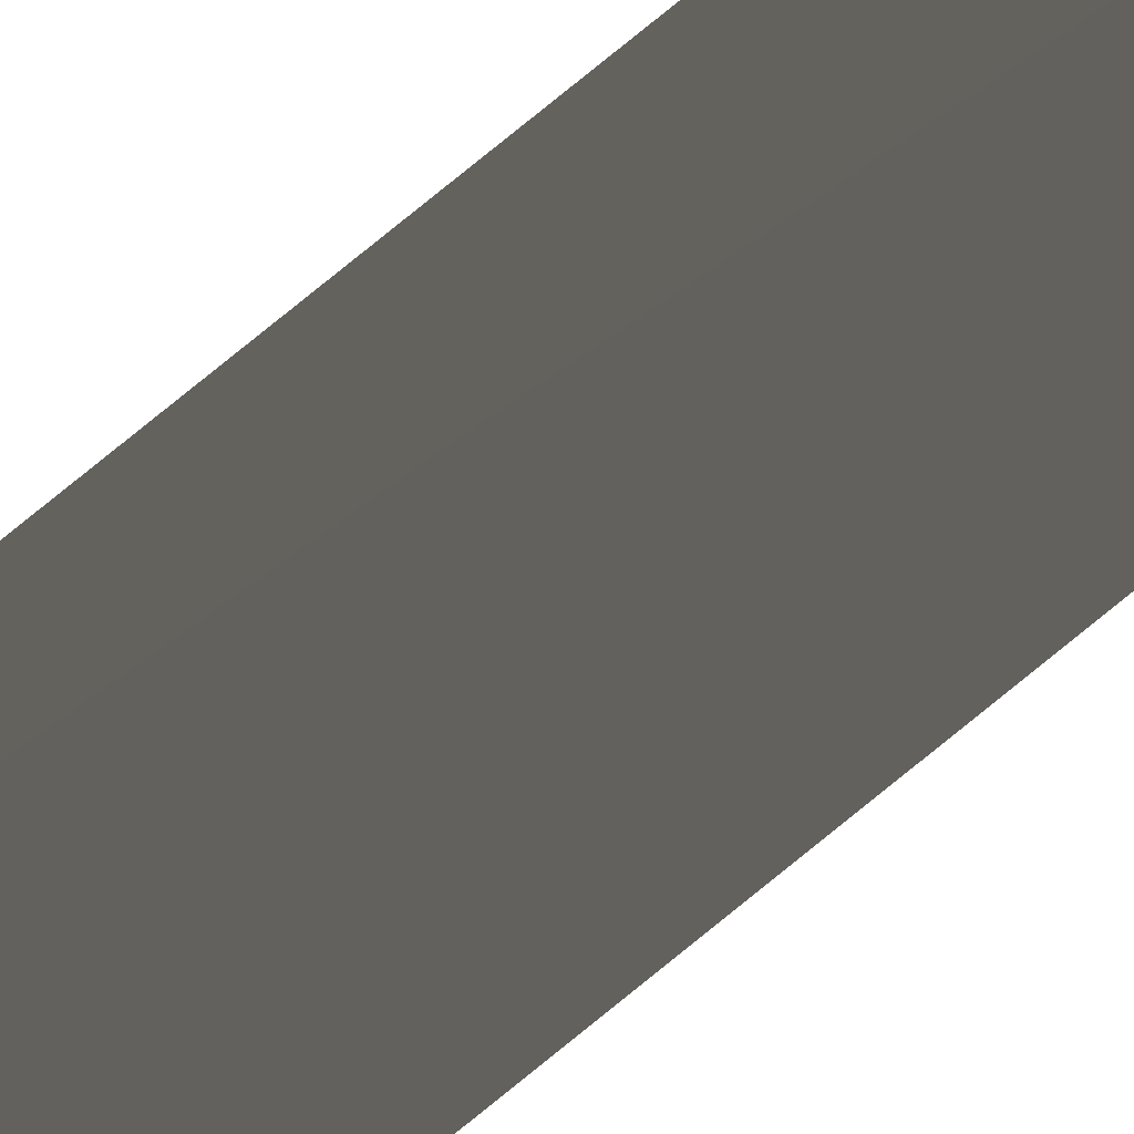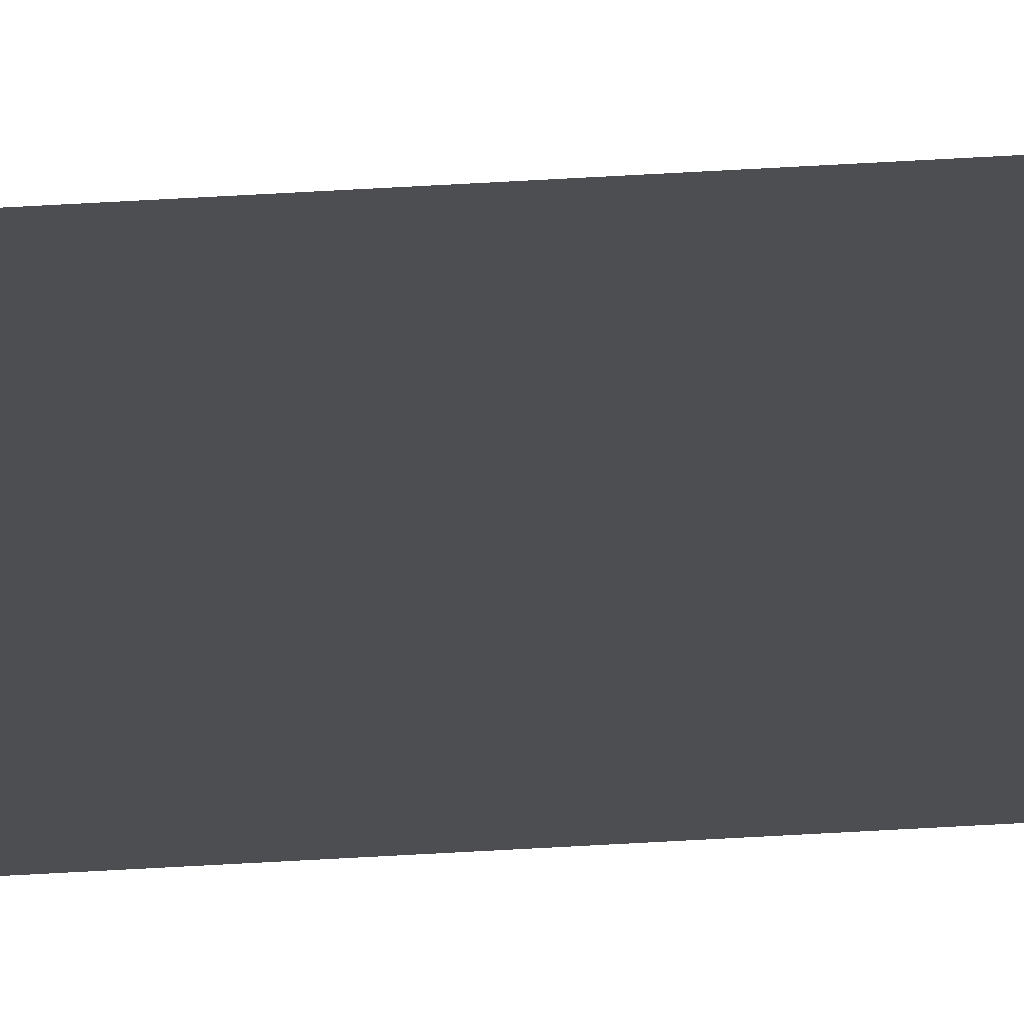
<metadata>
{"format":"obj","ext":"obj","renderer":"f3d","projection":"perspective","resolution":1024,"background":"white","views":[{"elev":70.6,"azim":49.8,"up":"+Z"},{"elev":73.0,"azim":-93.1,"up":"+Z"}]}
</metadata>
<code>
g bdvwst11
v -8.234 194.6 0.09795
v 2.879 194.6 0.001236
v -8.244 -0.0002747 -0.002124
v 2.818 -0.0002441 0.001217
v 2.818 -194.6 0.001217
v -8.244 -194.6 -0.002124
f 3 1 2
f 2 4 3
f 4 5 6
f 6 3 4

</code>
